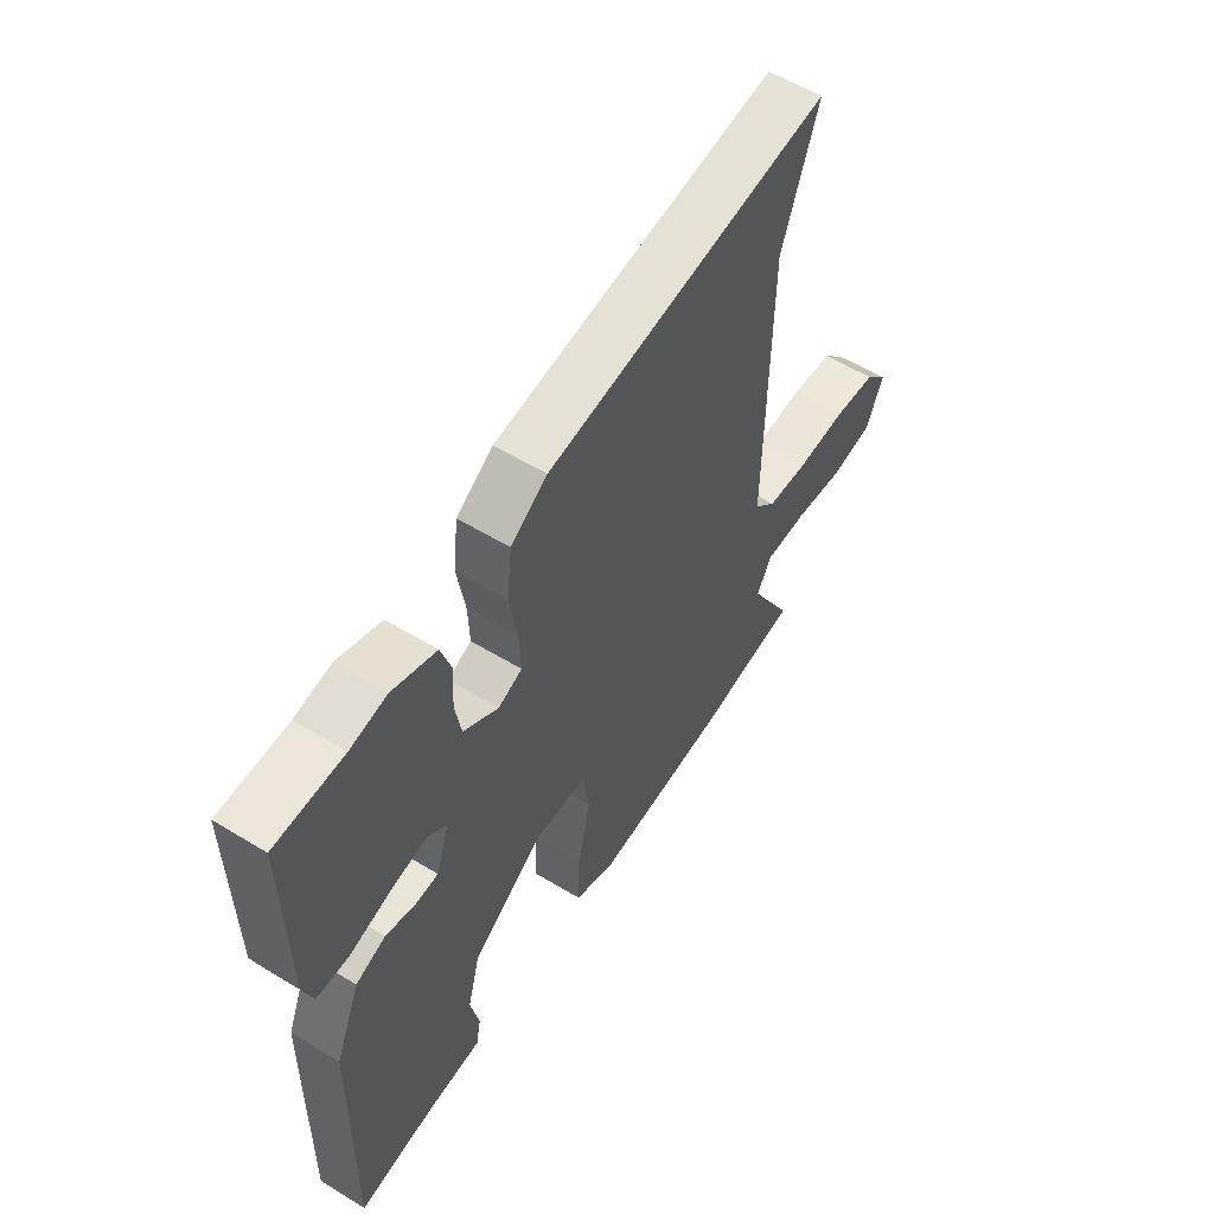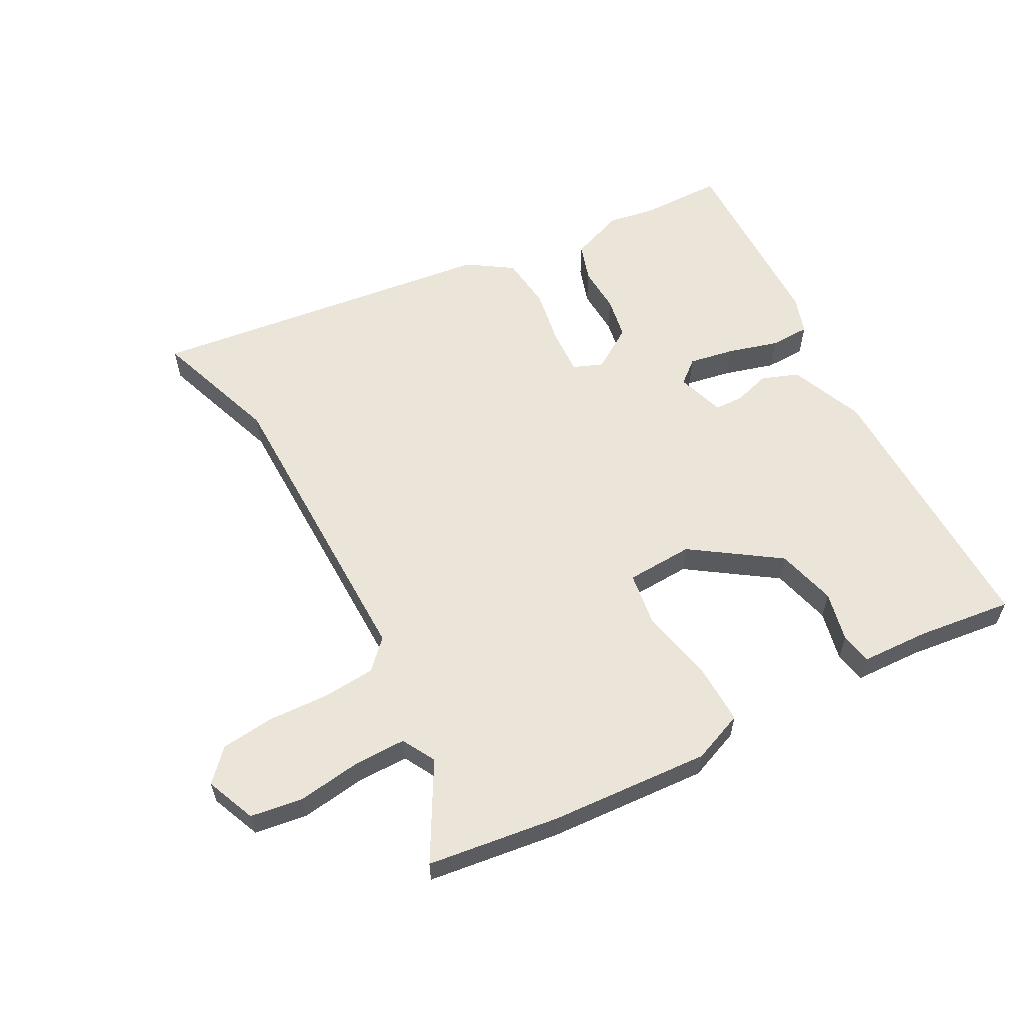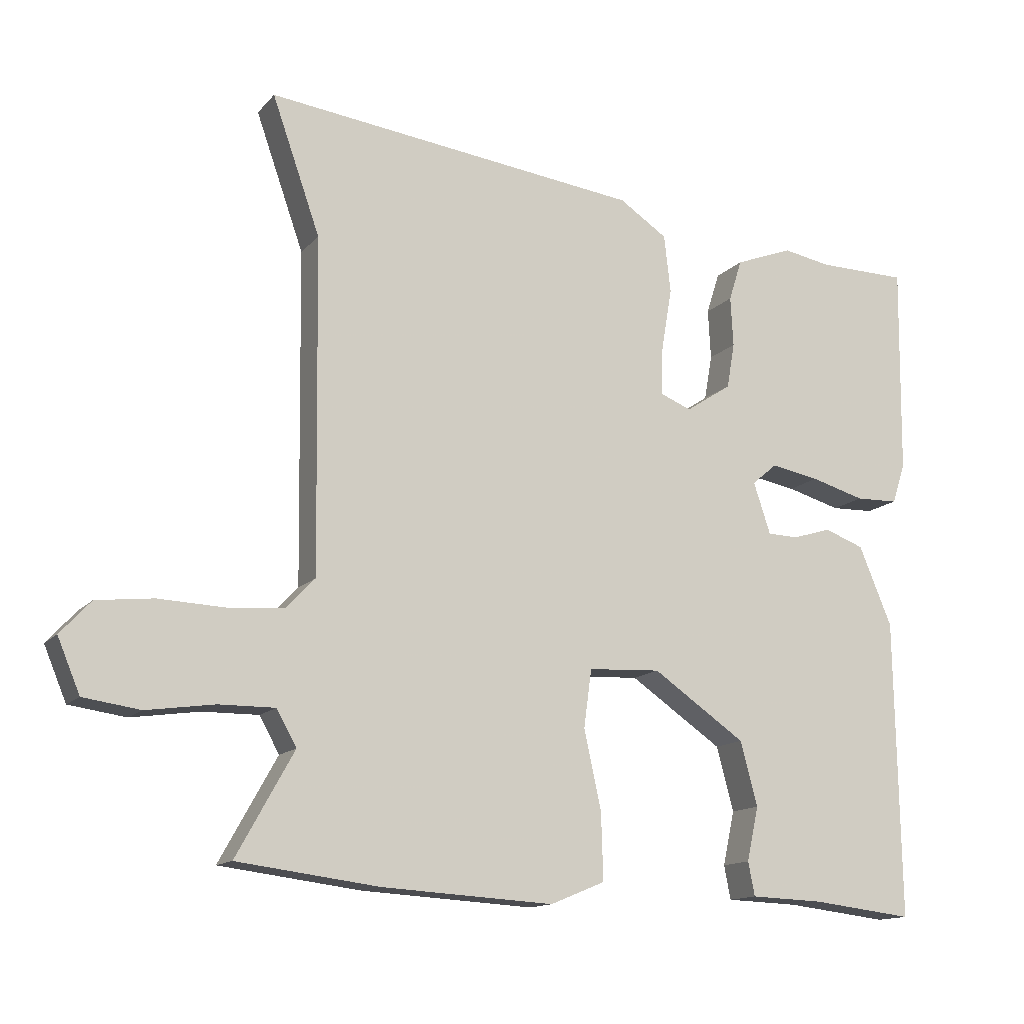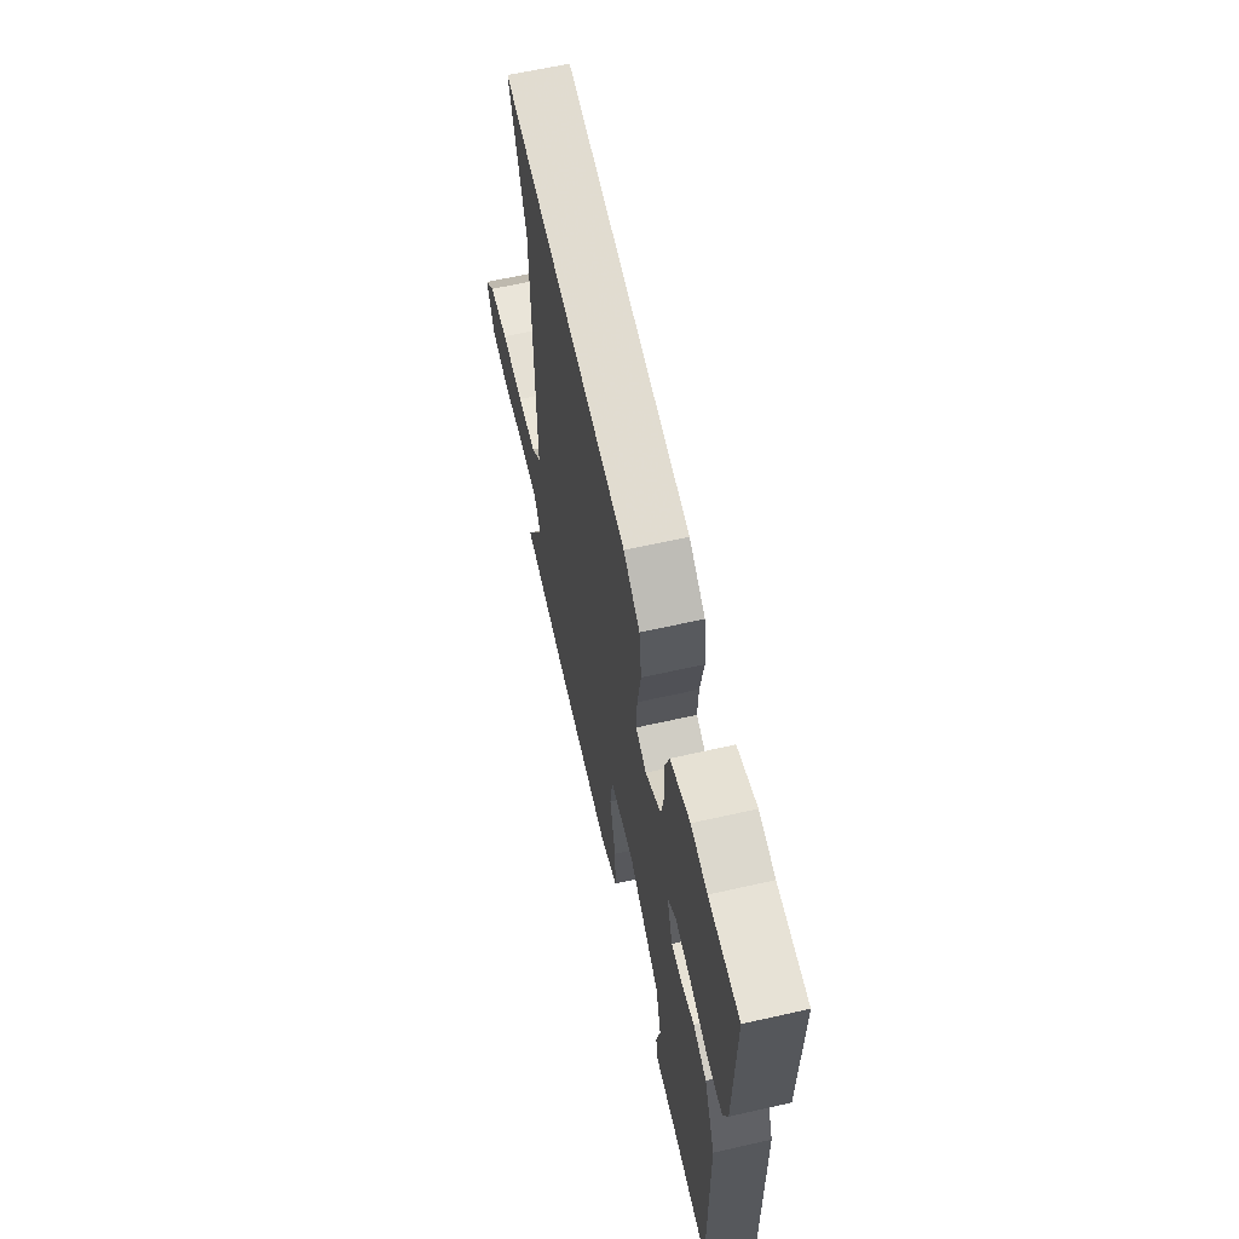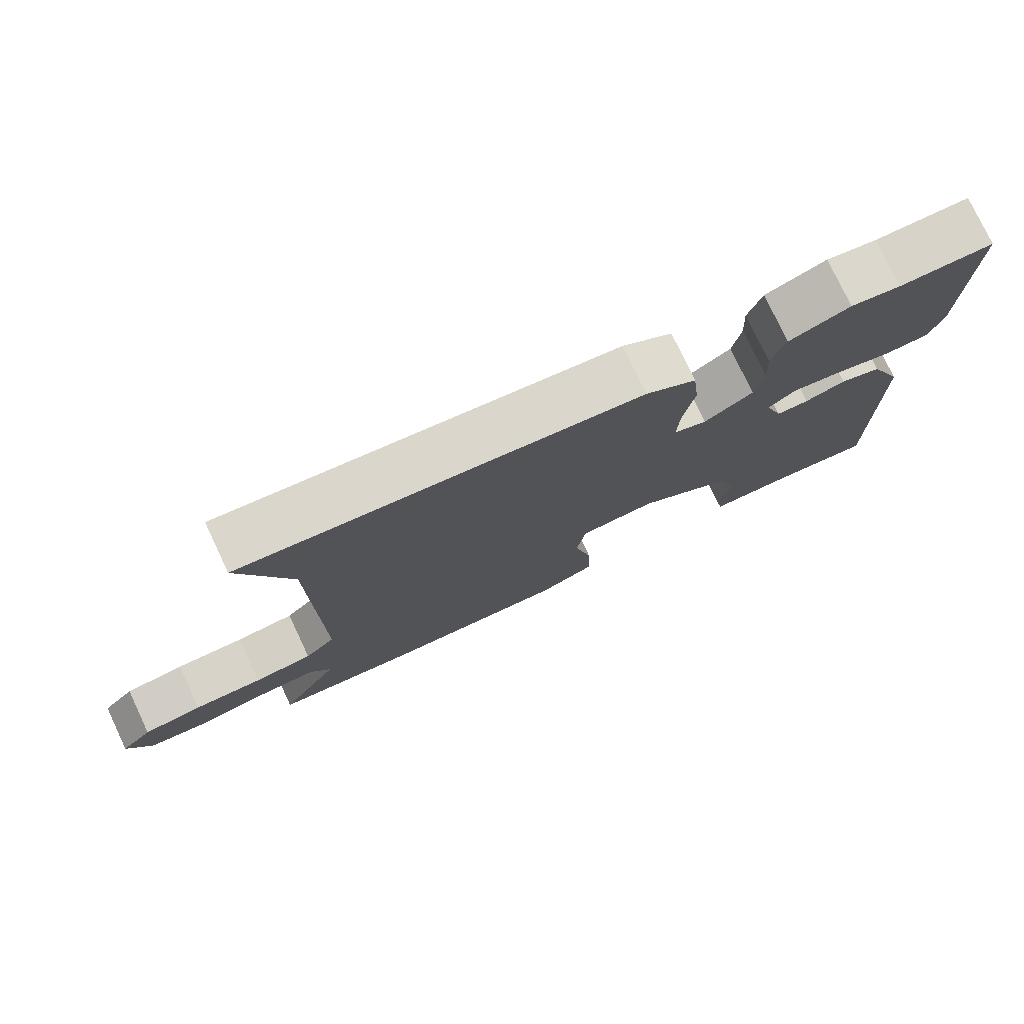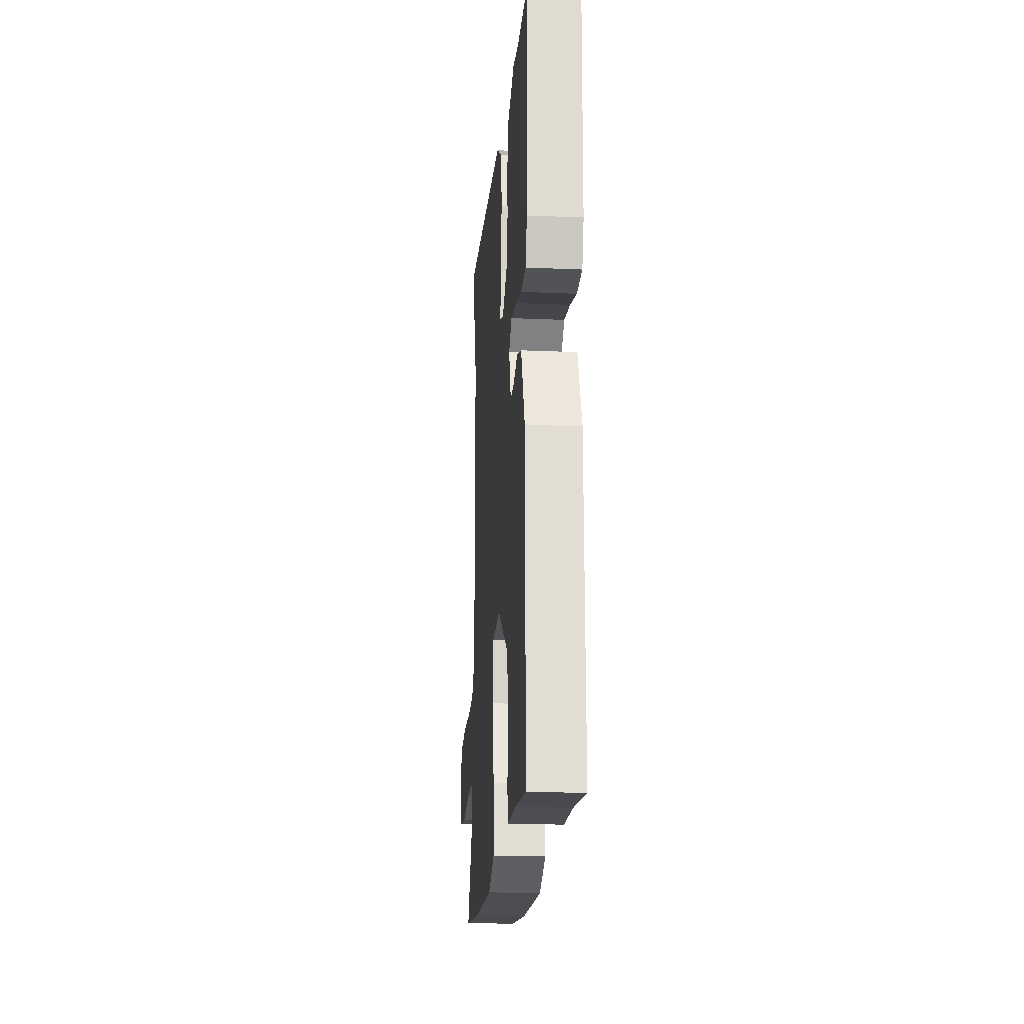
<metadata>
{"format":"obj","ext":"obj","renderer":"f3d","projection":"perspective","resolution":1024,"background":"white","views":[{"elev":56.7,"azim":-57.5,"up":"+Z"},{"elev":58.7,"azim":152.1,"up":"+Y"},{"elev":-13.8,"azim":154.6,"up":"+Z"},{"elev":63.2,"azim":-102.9,"up":"+Z"},{"elev":77.6,"azim":154.7,"up":"+Z"},{"elev":-20.1,"azim":-94.5,"up":"+Z"}]}
</metadata>
<code>
v 0.571 0.07 -0.491
v 0.357 0.07 -0.518
v 0.096 0.07 -0.533
v 0.013 0.07 -0.499
v 0.016 0.07 -0.398
v 0.042 0.07 -0.279
v 0.03 0.07 -0.191
v -0.08 0.07 -0.185
v -0.221 0.07 -0.281
v -0.247 0.07 -0.378
v -0.229 0.07 -0.46
v -0.239 0.07 -0.511
v -0.35 0.07 -0.515
v -0.505 0.07 -0.533
v -0.498 0.07 -0.081
v -0.448 0.07 0.039
v -0.388 0.07 0.061
v -0.329 0.07 0.043
v -0.282 0.07 0.044
v -0.256 0.07 0.122
v -0.294 0.07 0.154
v -0.368 0.07 0.141
v -0.45 0.07 0.118
v -0.515 0.07 0.12
v -0.535 0.07 0.181
v -0.539 0.07 0.5
v -0.402 0.07 0.501
v -0.329 0.07 0.514
v -0.241 0.07 0.48
v -0.221 0.07 0.417
v -0.225 0.07 0.341
v -0.213 0.07 0.272
v -0.143 0.07 0.226
v -0.095 0.07 0.245
v -0.098 0.07 0.318
v -0.114 0.07 0.413
v -0.104 0.07 0.501
v -0.031 0.07 0.549
v 0.541 0.07 0.616
v 0.468 0.07 0.409
v 0.461 0.07 -0.095
v 0.505 0.07 -0.141
v 0.59 0.07 -0.148
v 0.69 0.07 -0.144
v 0.776 0.07 -0.154
v 0.822 0.07 -0.204
v 0.788 0.07 -0.285
v 0.702 0.07 -0.297
v 0.599 0.07 -0.282
v 0.514 0.07 -0.281
v 0.484 0.07 -0.335
v 0.571 0 -0.491
v 0.357 0 -0.518
v 0.096 0 -0.533
v 0.013 0 -0.499
v 0.016 0 -0.398
v 0.042 0 -0.279
v 0.03 0 -0.191
v -0.08 0 -0.185
v -0.221 0 -0.281
v -0.247 0 -0.378
v -0.229 0 -0.46
v -0.239 0 -0.511
v -0.35 0 -0.515
v -0.505 0 -0.533
v -0.498 0 -0.081
v -0.448 0 0.039
v -0.388 0 0.061
v -0.329 0 0.043
v -0.282 0 0.044
v -0.256 0 0.122
v -0.294 0 0.154
v -0.368 0 0.141
v -0.45 0 0.118
v -0.515 0 0.12
v -0.535 0 0.181
v -0.539 0 0.5
v -0.402 0 0.501
v -0.329 0 0.514
v -0.241 0 0.48
v -0.221 0 0.417
v -0.225 0 0.341
v -0.213 0 0.272
v -0.143 0 0.226
v -0.095 0 0.245
v -0.098 0 0.318
v -0.114 0 0.413
v -0.104 0 0.501
v -0.031 0 0.549
v 0.541 0 0.616
v 0.468 0 0.409
v 0.461 0 -0.095
v 0.505 0 -0.141
v 0.59 0 -0.148
v 0.69 0 -0.144
v 0.776 0 -0.154
v 0.822 0 -0.204
v 0.788 0 -0.285
v 0.702 0 -0.297
v 0.599 0 -0.282
v 0.514 0 -0.281
v 0.484 0 -0.335
f 47 48 49
f 46 47 49
f 45 46 49
f 44 45 49
f 43 44 49
f 42 43 49 50
f 41 42 50 51
f 38 39 40
f 37 38 40
f 36 37 40
f 35 36 40
f 34 35 40 41
f 33 34 41 51
f 29 30 31
f 28 29 31
f 27 28 31
f 27 31 32
f 26 27 32
f 25 26 32
f 24 25 32
f 23 24 32
f 22 23 32
f 21 22 32 33
f 16 17 18
f 15 16 18
f 14 15 18
f 13 14 18
f 13 18 19
f 10 11 12 13
f 13 19 20
f 10 13 20
f 9 10 20
f 4 5 6
f 3 4 6
f 2 3 6
f 1 2 6
f 51 1 6
f 51 6 7
f 20 21 33 51
f 20 51 7
f 8 9 20
f 7 8 20
f 100 99 98
f 100 98 97
f 100 97 96
f 100 96 95
f 100 95 94
f 101 100 94 93
f 102 101 93 92
f 91 90 89
f 91 89 88
f 91 88 87
f 91 87 86
f 92 91 86 85
f 102 92 85 84
f 82 81 80
f 82 80 79
f 82 79 78
f 83 82 78
f 83 78 77
f 83 77 76
f 83 76 75
f 83 75 74
f 83 74 73
f 84 83 73 72
f 69 68 67
f 69 67 66
f 69 66 65
f 69 65 64
f 70 69 64
f 64 63 62 61
f 71 70 64
f 71 64 61
f 71 61 60
f 57 56 55
f 57 55 54
f 57 54 53
f 57 53 52
f 57 52 102
f 58 57 102
f 102 84 72 71
f 58 102 71
f 71 60 59
f 71 59 58
f 1 52 53 2
f 2 53 54 3
f 3 54 55 4
f 4 55 56 5
f 5 56 57 6
f 6 57 58 7
f 7 58 59 8
f 8 59 60 9
f 9 60 61 10
f 10 61 62 11
f 11 62 63 12
f 12 63 64 13
f 13 64 65 14
f 14 65 66 15
f 15 66 67 16
f 16 67 68 17
f 17 68 69 18
f 18 69 70 19
f 19 70 71 20
f 20 71 72 21
f 21 72 73 22
f 22 73 74 23
f 23 74 75 24
f 24 75 76 25
f 25 76 77 26
f 26 77 78 27
f 27 78 79 28
f 28 79 80 29
f 29 80 81 30
f 30 81 82 31
f 31 82 83 32
f 32 83 84 33
f 33 84 85 34
f 34 85 86 35
f 35 86 87 36
f 36 87 88 37
f 37 88 89 38
f 38 89 90 39
f 39 90 91 40
f 40 91 92 41
f 41 92 93 42
f 42 93 94 43
f 43 94 95 44
f 44 95 96 45
f 45 96 97 46
f 46 97 98 47
f 47 98 99 48
f 48 99 100 49
f 49 100 101 50
f 50 101 102 51
f 51 102 52 1

</code>
